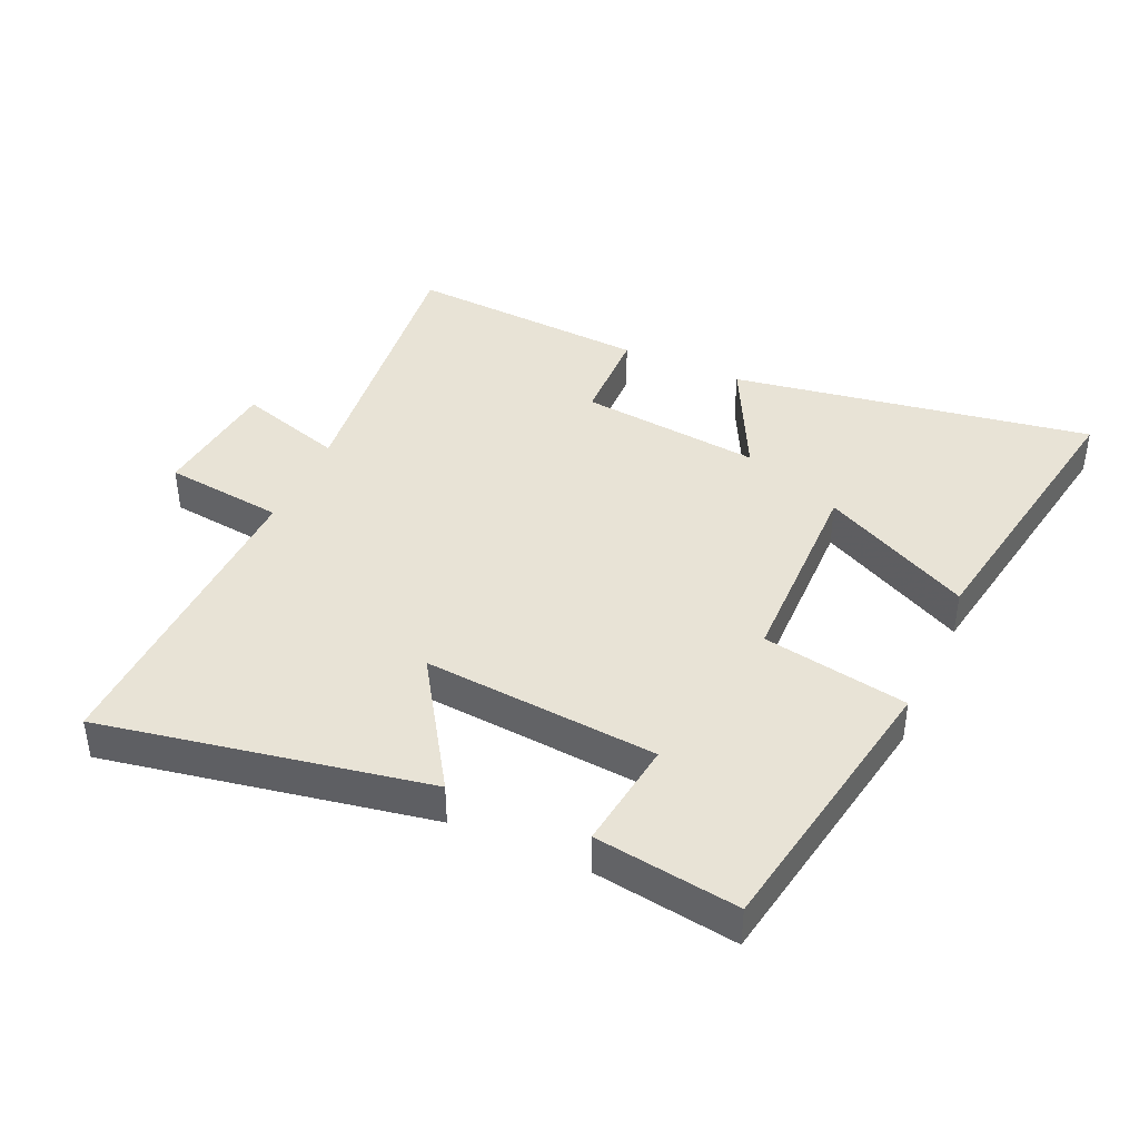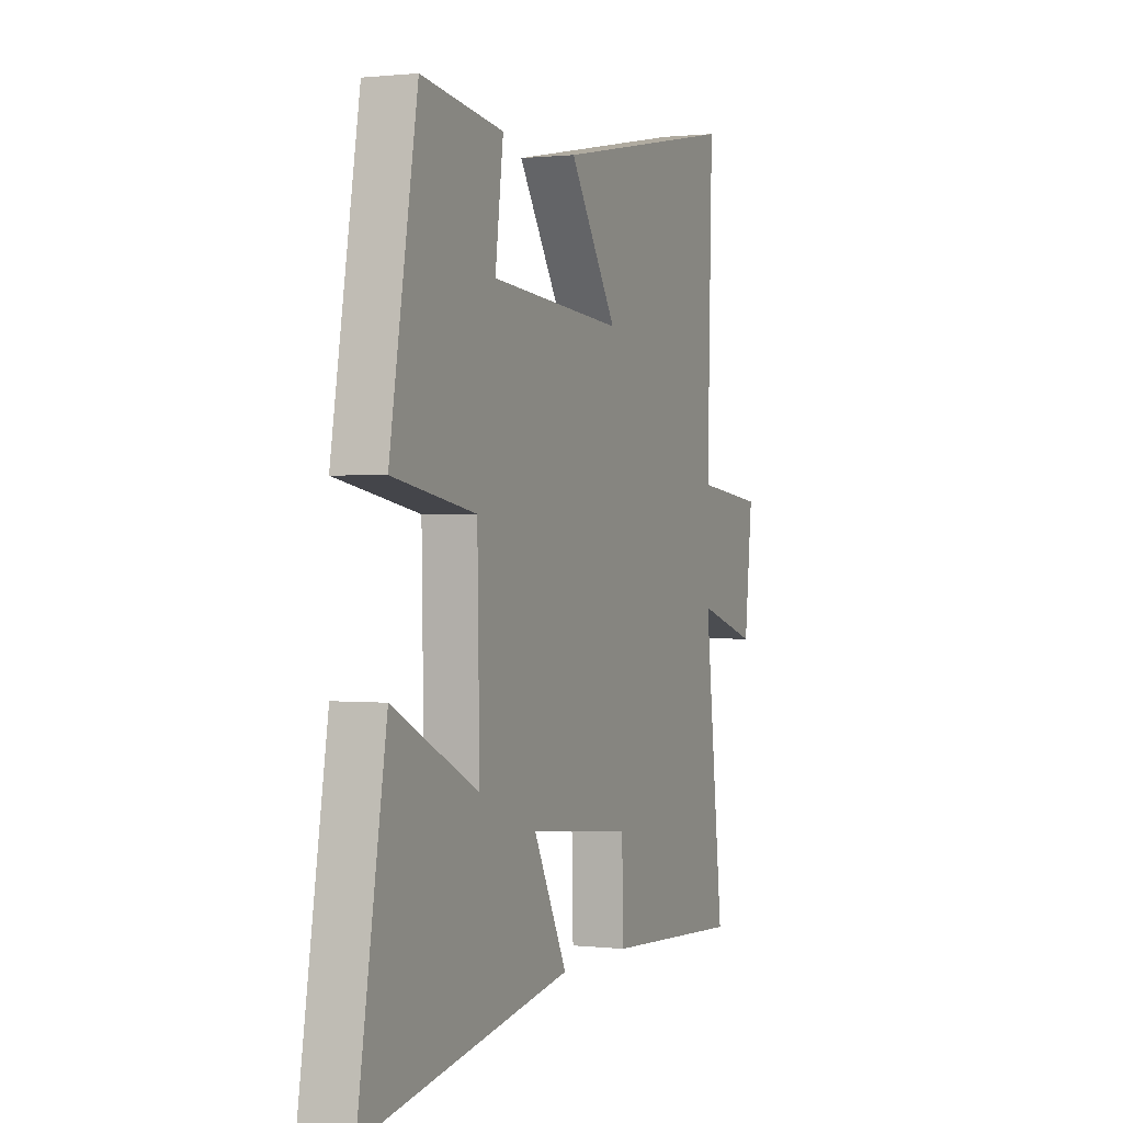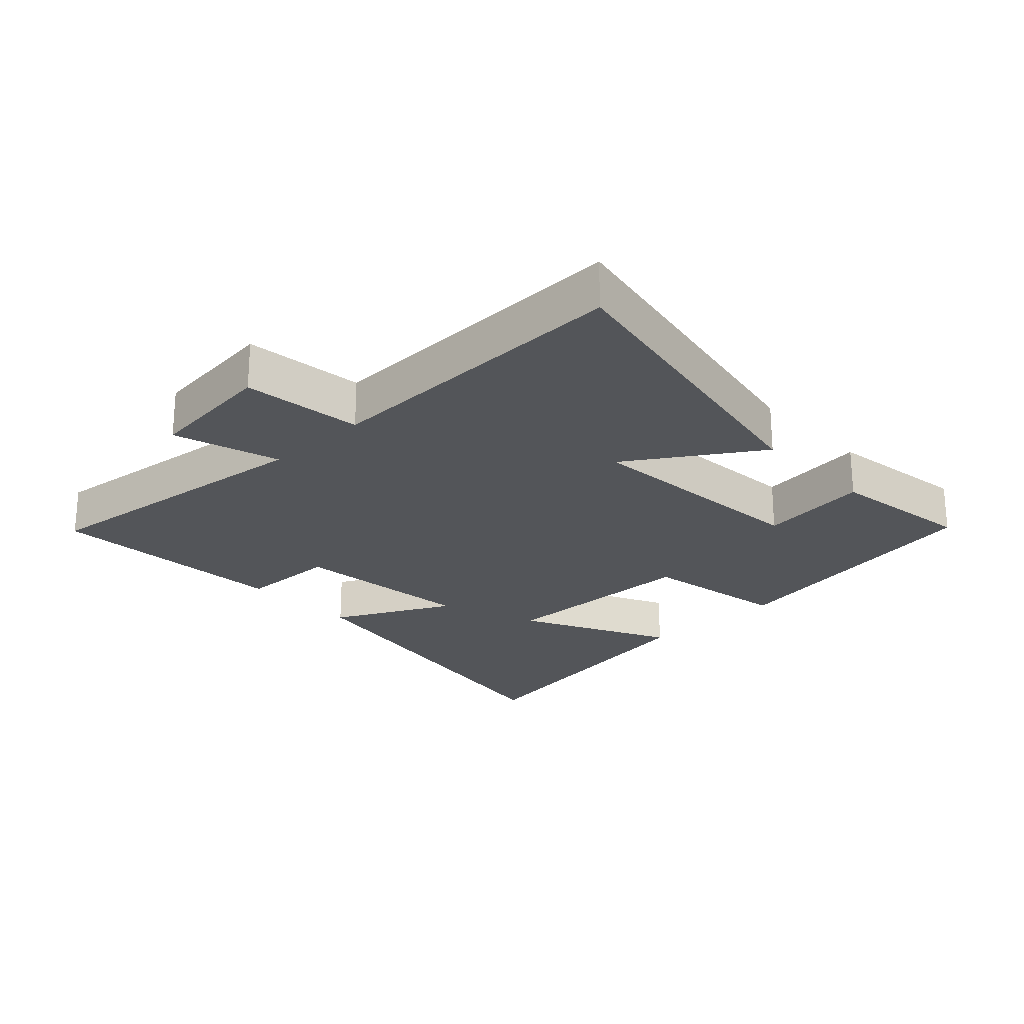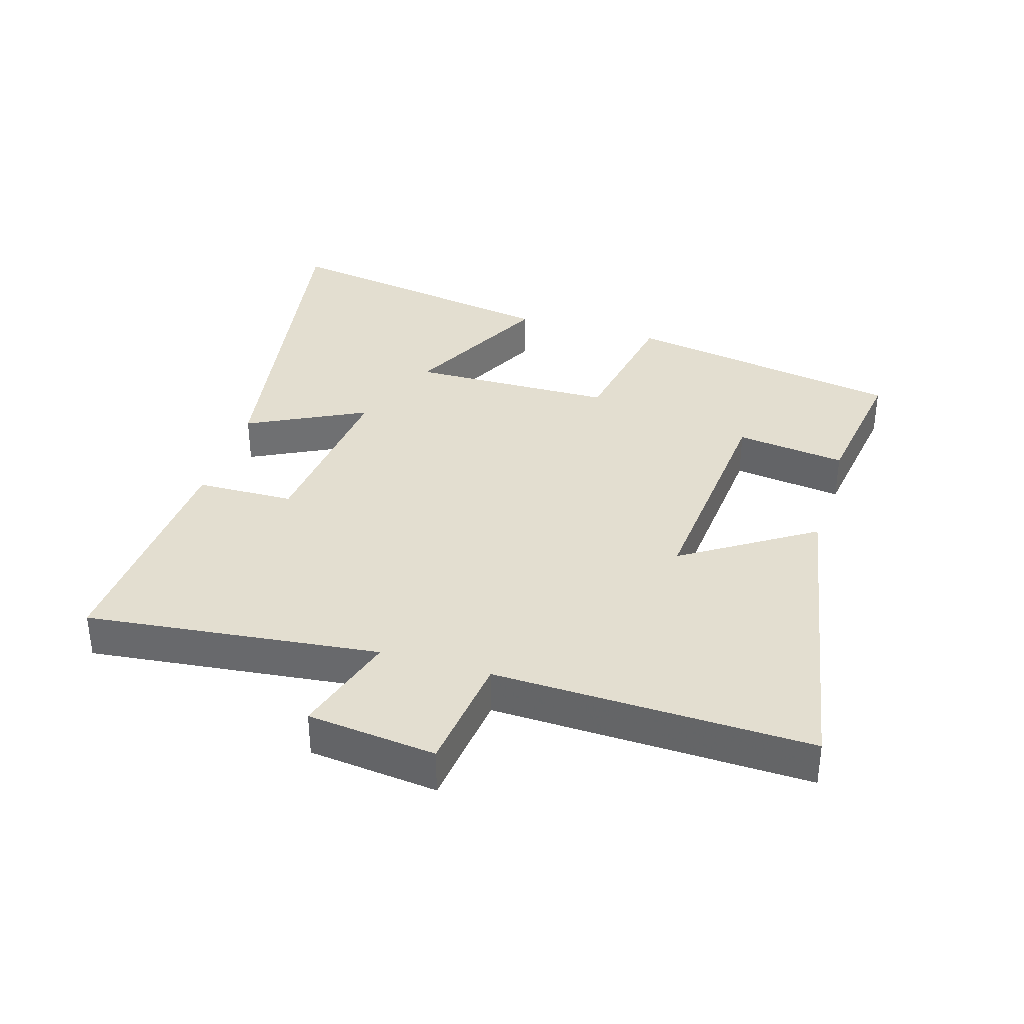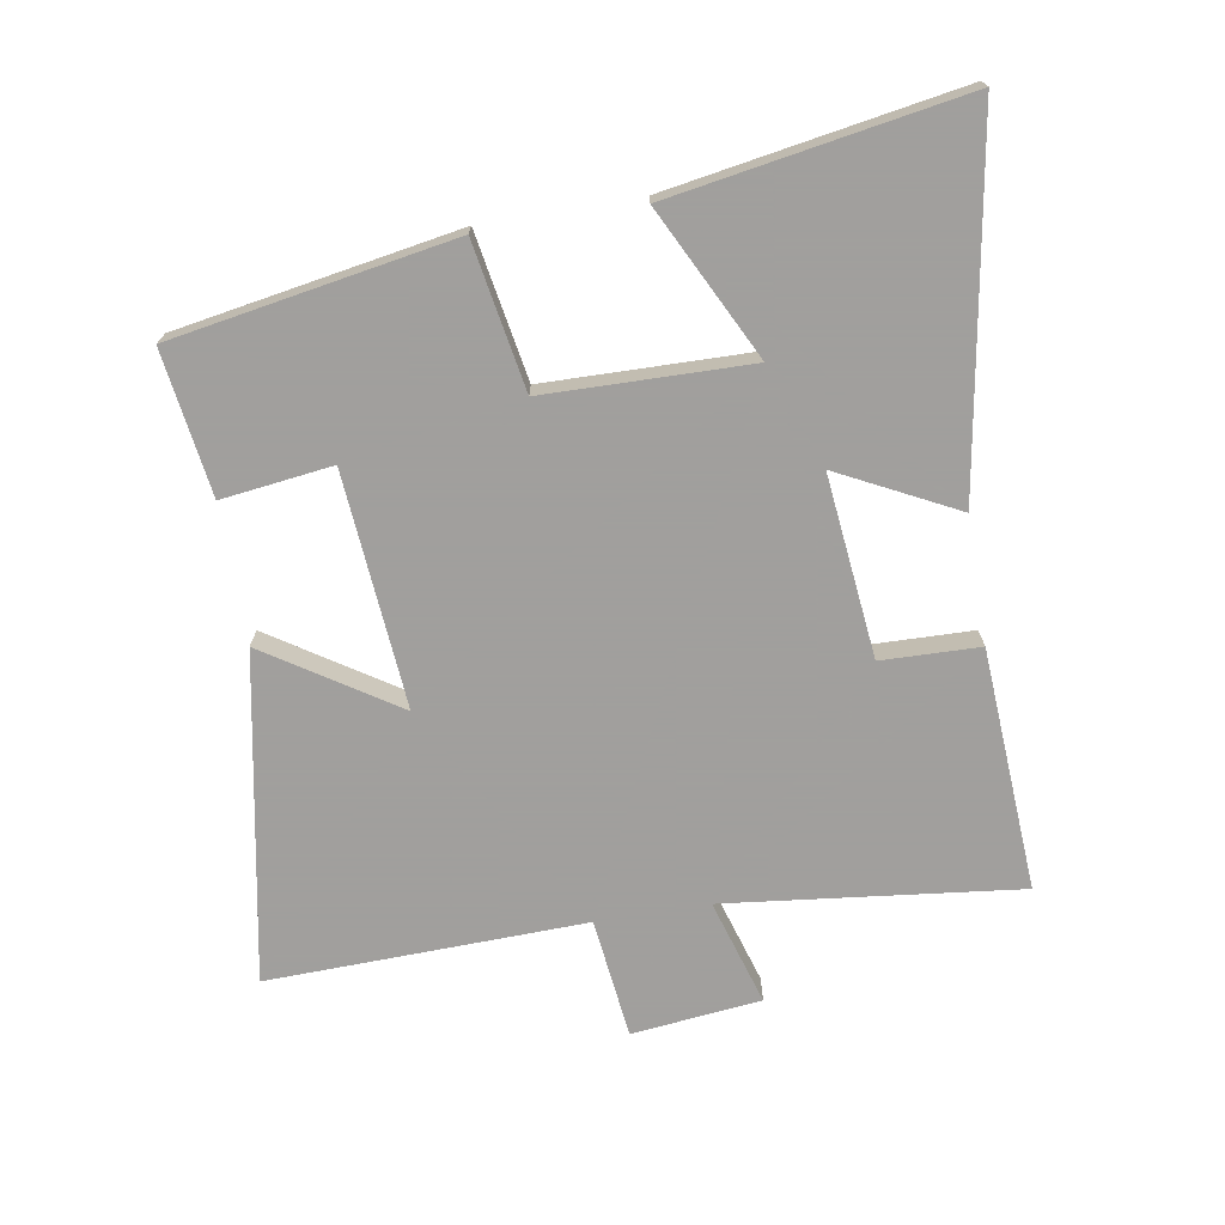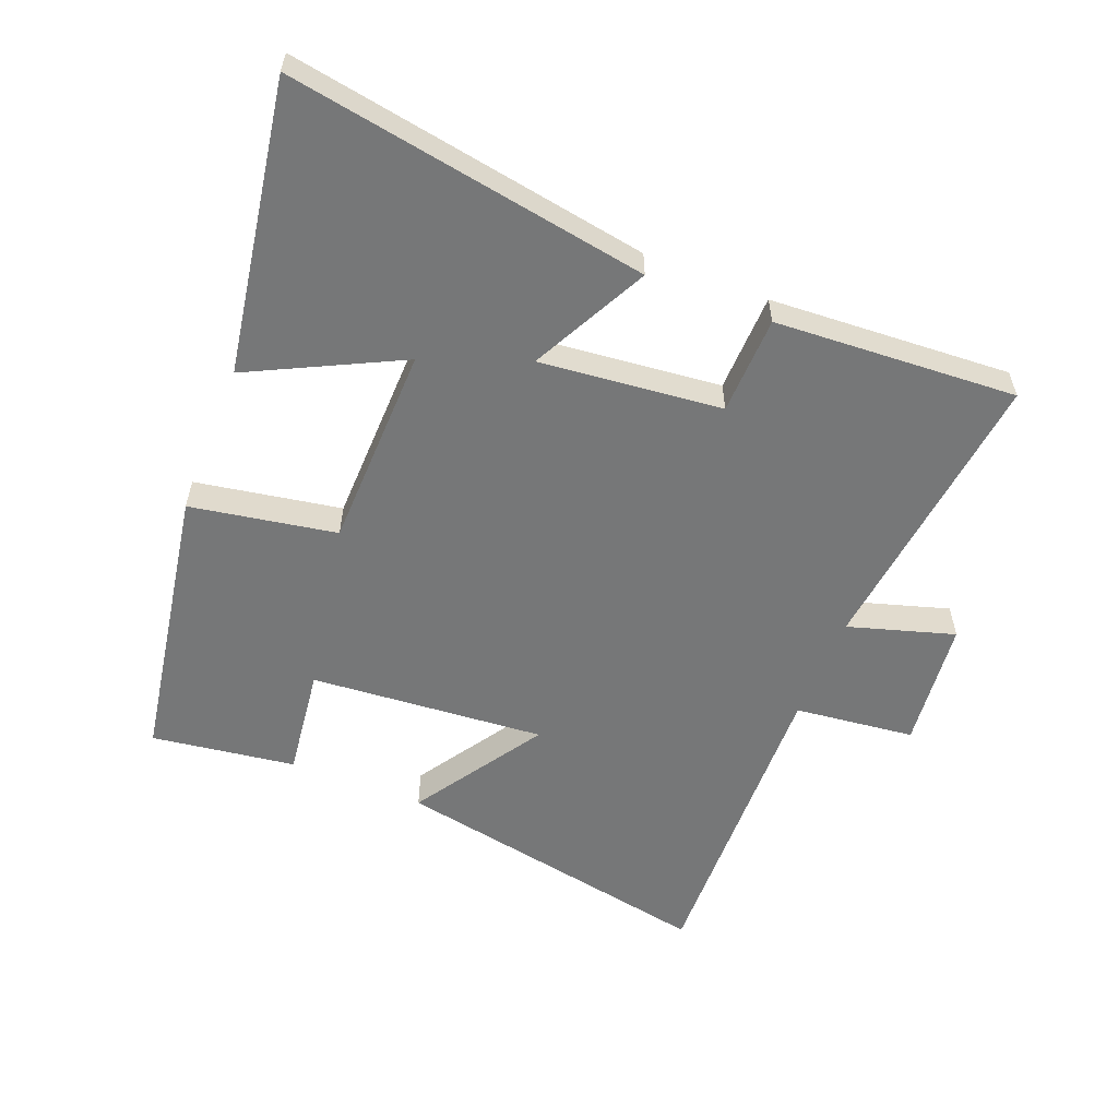
<metadata>
{"format":"obj","ext":"obj","renderer":"f3d","projection":"perspective","resolution":1024,"background":"white","views":[{"elev":41.5,"azim":24.3,"up":"+Y"},{"elev":0.7,"azim":112.8,"up":"+Z"},{"elev":-24.0,"azim":-46.6,"up":"+Y"},{"elev":35.7,"azim":-73.1,"up":"+Y"},{"elev":-71.5,"azim":99.5,"up":"+Y"},{"elev":-57.0,"azim":158.2,"up":"+Y"}]}
</metadata>
<code>
v 0.576 0.07 -0.593
v 0.017 0.07 -0.5
v 0.109 0.07 -0.318
v -0.173 0.07 -0.348
v -0.177 0.07 -0.5
v -0.552 0.07 -0.523
v -0.5 0.07 -0.069
v -0.664 0.07 -0.119
v -0.686 0.07 0.081
v -0.5 0.07 0.103
v -0.514 0.07 0.594
v -0.01 0.07 0.5
v -0.14 0.07 0.299
v 0.224 0.07 0.329
v 0.202 0.07 0.5
v 0.425 0.07 0.532
v 0.5 0.07 0.098
v 0.274 0.07 0.058
v 0.268 0.07 -0.258
v 0.5 0.07 -0.142
v 0.576 0 -0.593
v 0.017 0 -0.5
v 0.109 0 -0.318
v -0.173 0 -0.348
v -0.177 0 -0.5
v -0.552 0 -0.523
v -0.5 0 -0.069
v -0.664 0 -0.119
v -0.686 0 0.081
v -0.5 0 0.103
v -0.514 0 0.594
v -0.01 0 0.5
v -0.14 0 0.299
v 0.224 0 0.329
v 0.202 0 0.5
v 0.425 0 0.532
v 0.5 0 0.098
v 0.274 0 0.058
v 0.268 0 -0.258
v 0.5 0 -0.142
f 19 20 1 2
f 16 17 18
f 15 16 18
f 14 15 18
f 13 14 18 19
f 10 11 12 13
f 10 13 19
f 7 8 9 10
f 7 10 19
f 4 5 6 7
f 3 4 7 19
f 2 3 19
f 22 21 40 39
f 38 37 36
f 38 36 35
f 38 35 34
f 39 38 34 33
f 33 32 31 30
f 39 33 30
f 30 29 28 27
f 39 30 27
f 27 26 25 24
f 39 27 24 23
f 39 23 22
f 1 21 22 2
f 2 22 23 3
f 3 23 24 4
f 4 24 25 5
f 5 25 26 6
f 6 26 27 7
f 7 27 28 8
f 8 28 29 9
f 9 29 30 10
f 10 30 31 11
f 11 31 32 12
f 12 32 33 13
f 13 33 34 14
f 14 34 35 15
f 15 35 36 16
f 16 36 37 17
f 17 37 38 18
f 18 38 39 19
f 19 39 40 20
f 20 40 21 1

</code>
